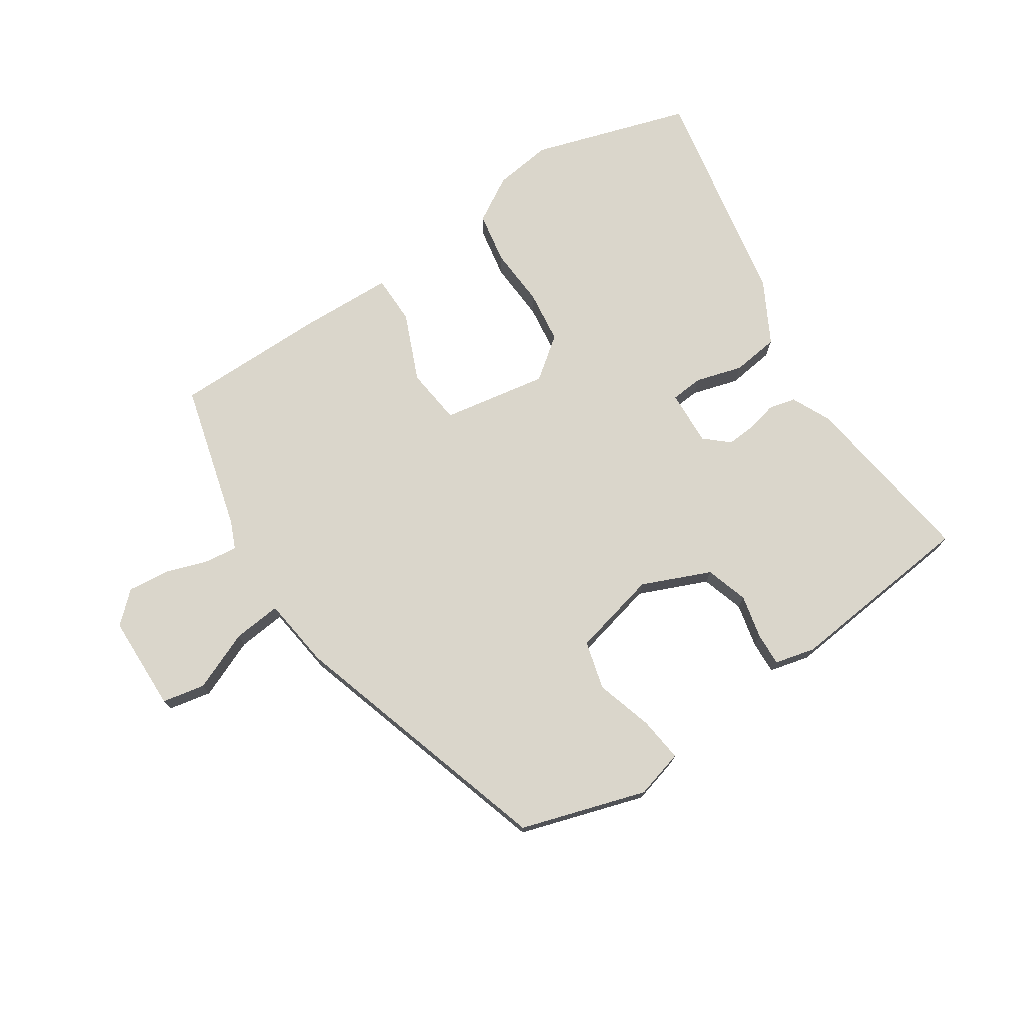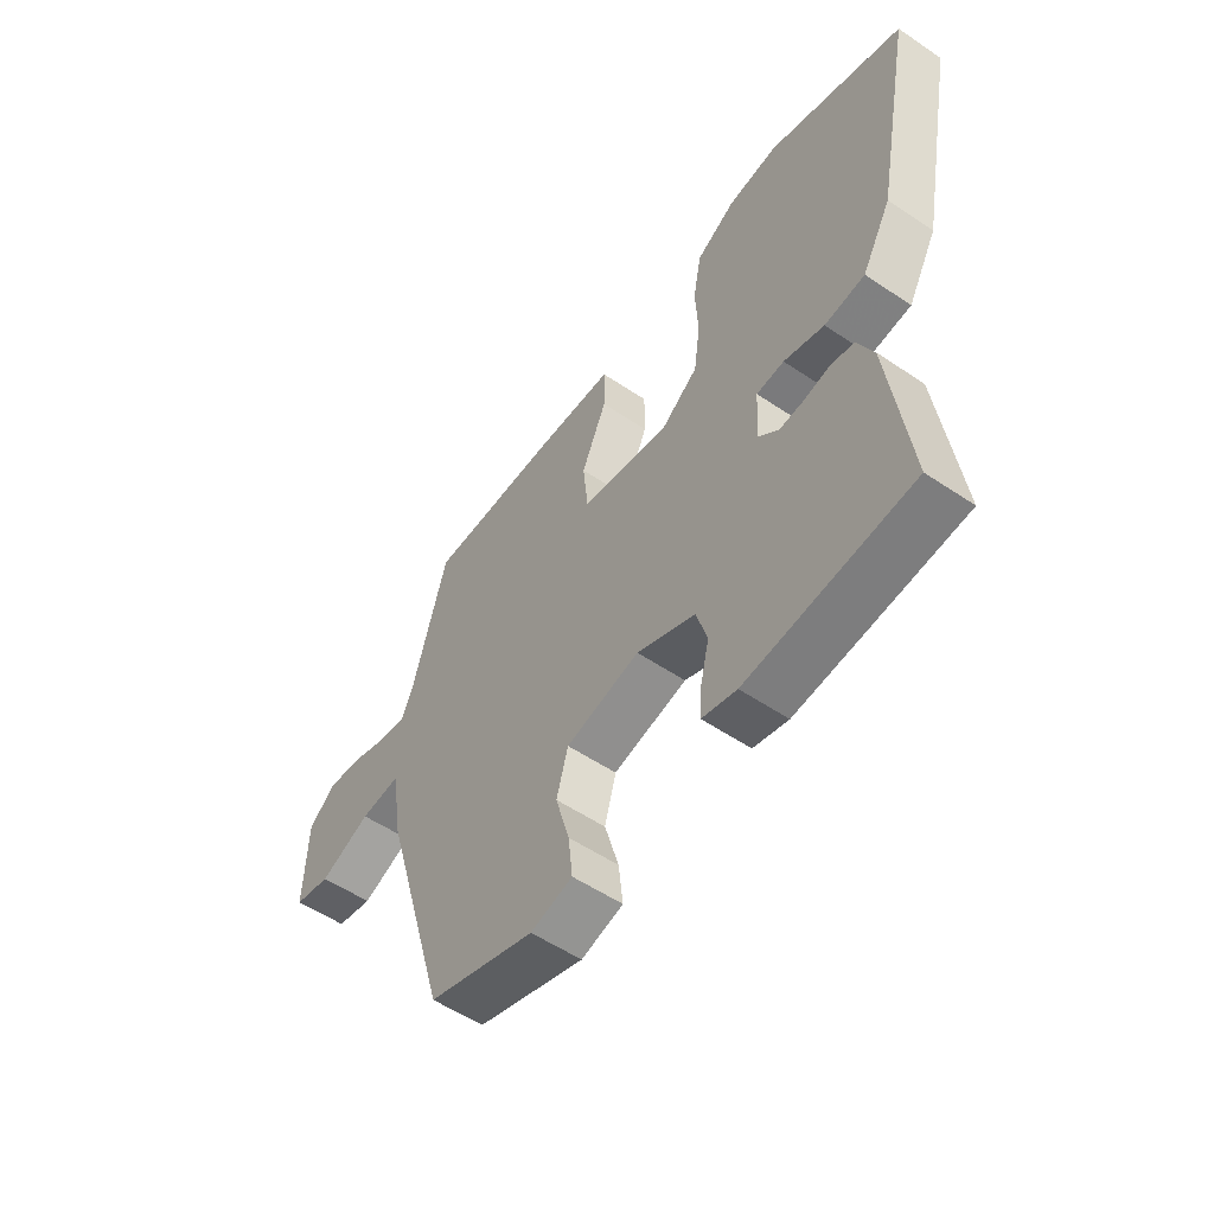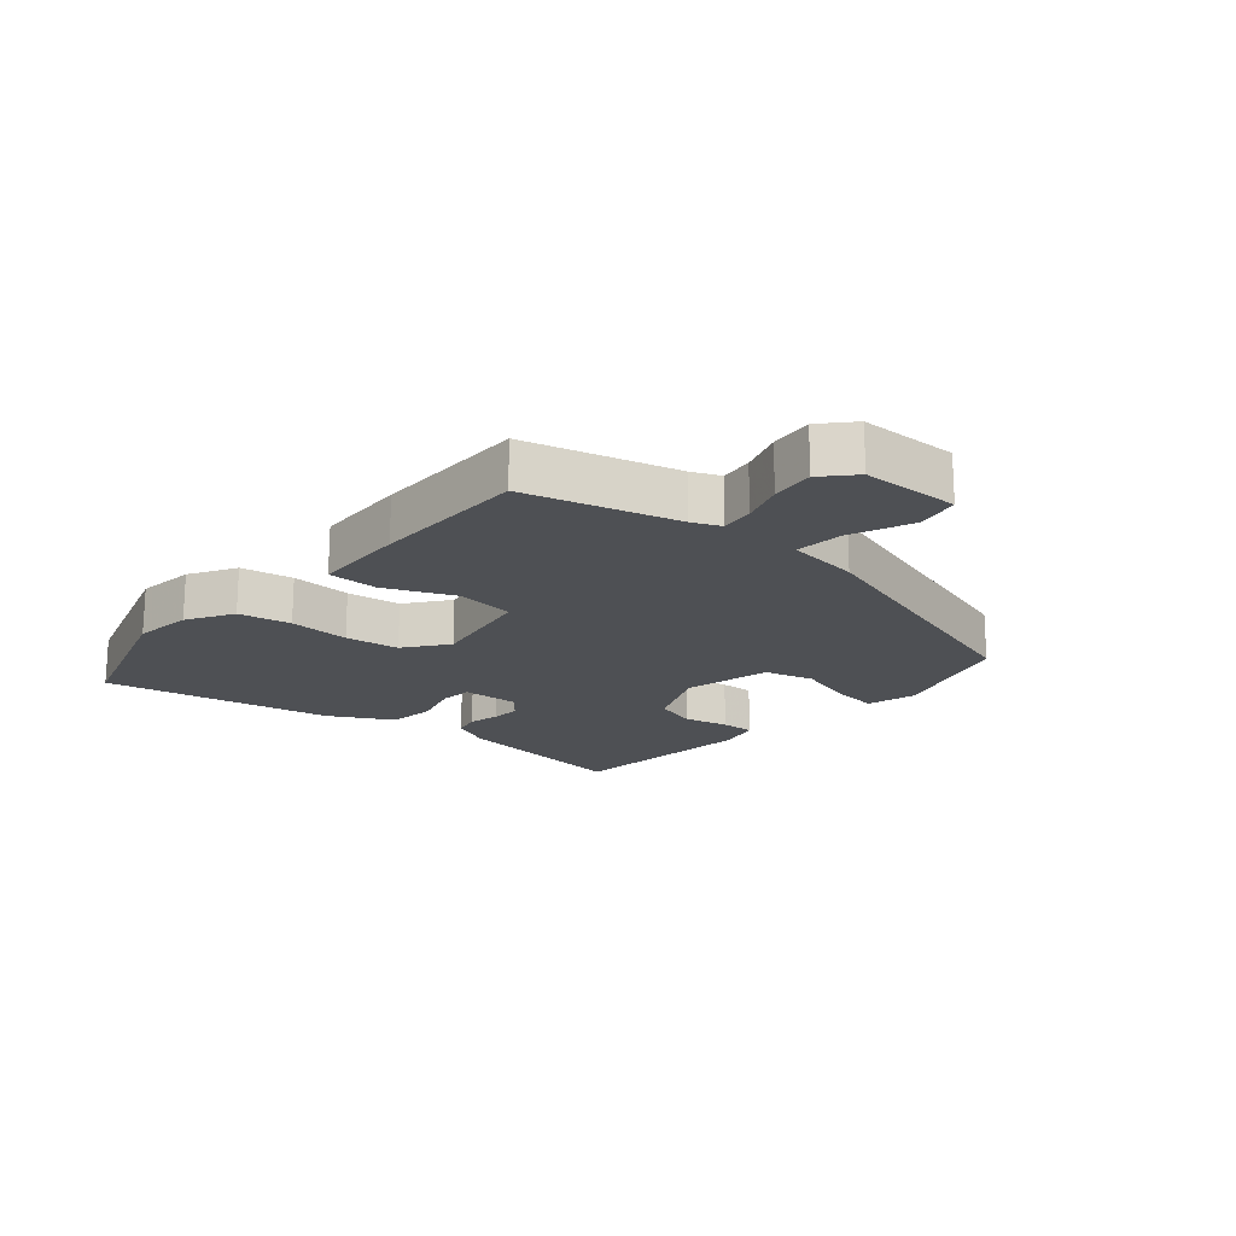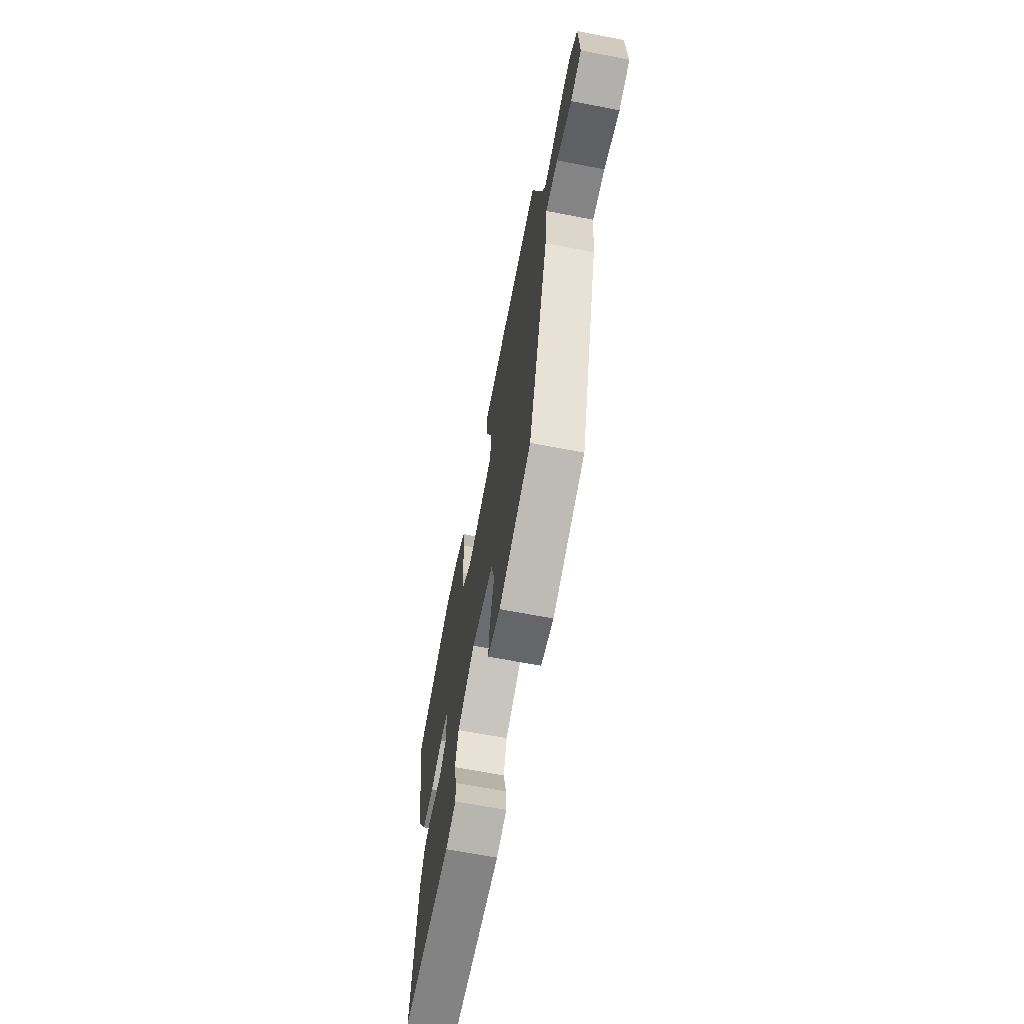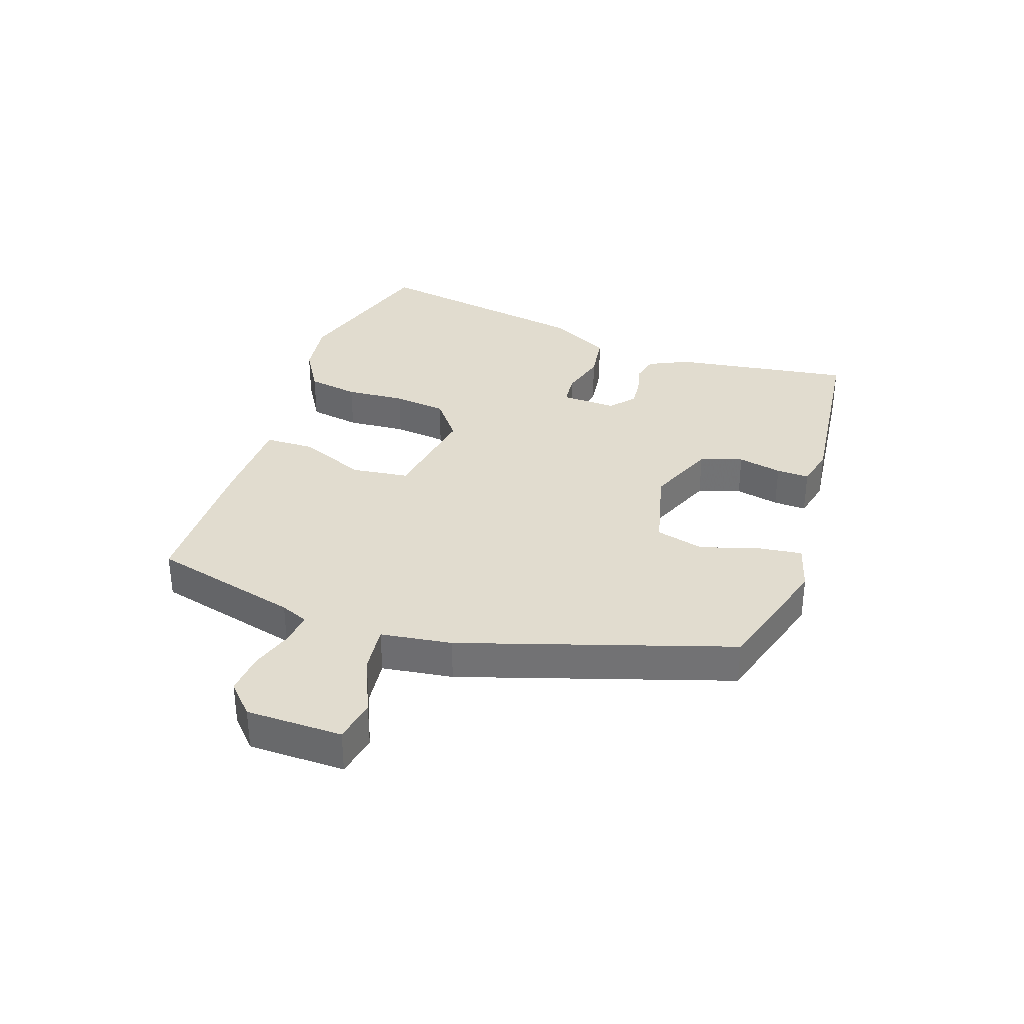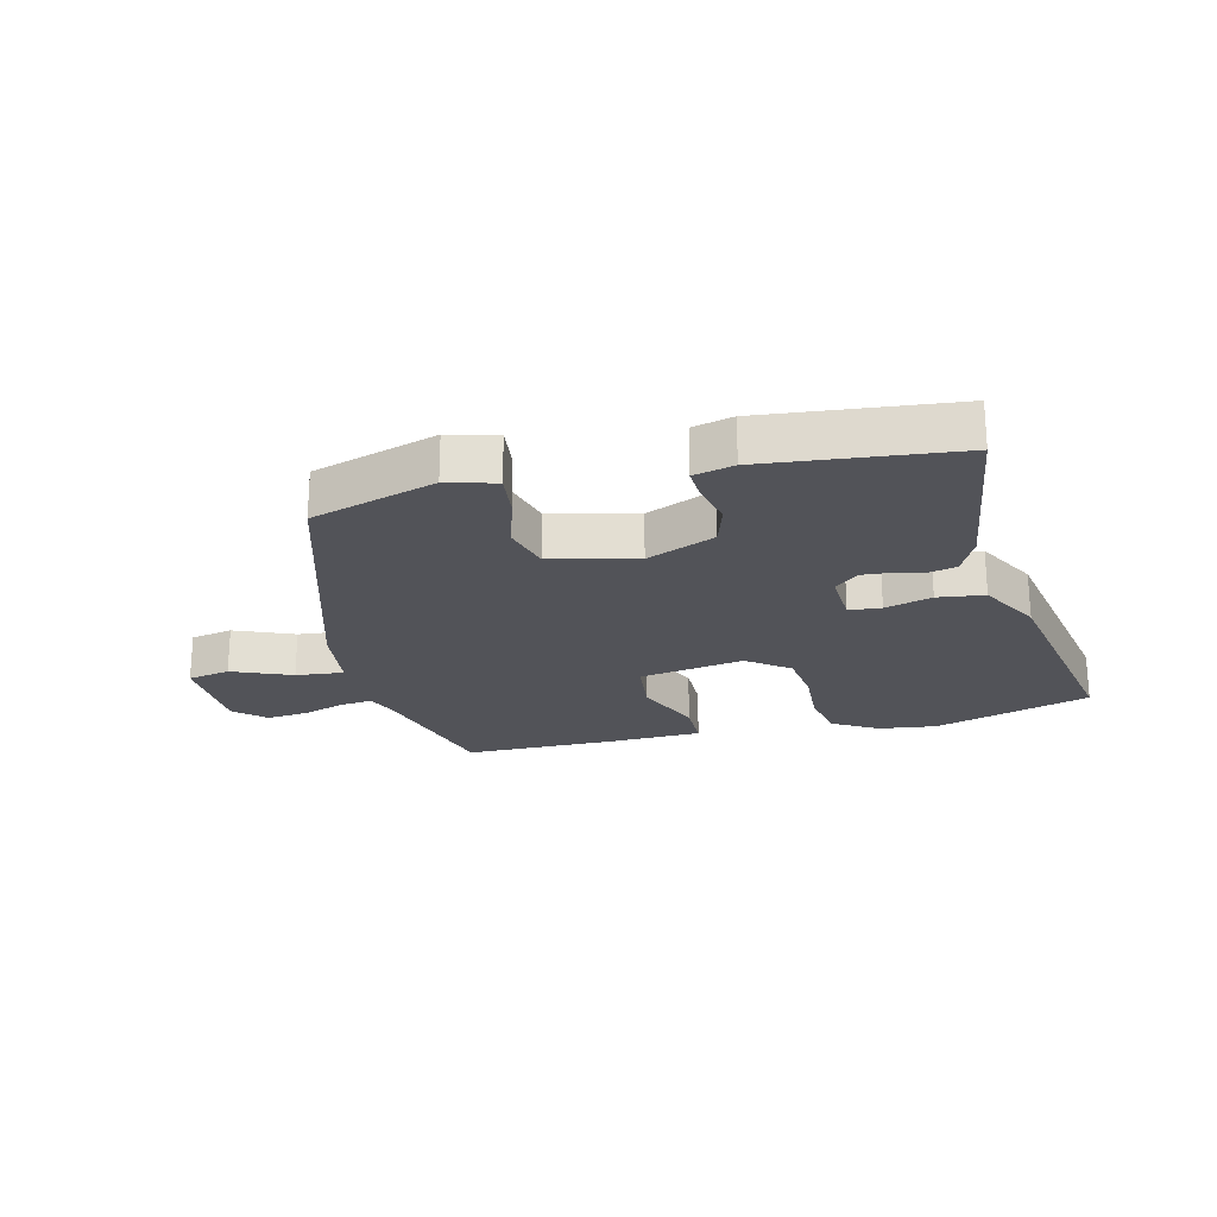
<metadata>
{"format":"obj","ext":"obj","renderer":"f3d","projection":"perspective","resolution":1024,"background":"white","views":[{"elev":74.1,"azim":145.9,"up":"+Y"},{"elev":-54.5,"azim":-125.6,"up":"+Z"},{"elev":-18.5,"azim":48.7,"up":"+Y"},{"elev":-66.5,"azim":79.1,"up":"+Z"},{"elev":34.2,"azim":107.7,"up":"+Y"},{"elev":-22.6,"azim":-166.8,"up":"+Y"}]}
</metadata>
<code>
v 0.467 0.07 0.506
v 0.534 0.07 0.264
v 0.554 0.07 0.219
v 0.607 0.07 0.226
v 0.676 0.07 0.25
v 0.745 0.07 0.258
v 0.795 0.07 0.213
v 0.8 0.07 0.055
v 0.73 0.07 0.04
v 0.632 0.07 0.08
v 0.553 0.07 0.087
v 0.539 0.07 -0.03
v 0.408 0.07 -0.473
v 0.203 0.07 -0.539
v 0.123 0.07 -0.518
v 0.131 0.07 -0.444
v 0.158 0.07 -0.35
v 0.136 0.07 -0.271
v -0.005 0.07 -0.239
v -0.117 0.07 -0.288
v -0.138 0.07 -0.358
v -0.121 0.07 -0.43
v -0.118 0.07 -0.484
v -0.184 0.07 -0.501
v -0.498 0.07 -0.472
v -0.46 0.07 -0.176
v -0.43 0.07 -0.111
v -0.386 0.07 -0.1
v -0.336 0.07 -0.111
v -0.289 0.07 -0.114
v -0.25 0.07 -0.079
v -0.255 0.07 0.012
v -0.308 0.07 0.016
v -0.385 0.07 -0.007
v -0.462 0.07 0.002
v -0.518 0.07 0.103
v -0.59 0.07 0.471
v -0.333 0.07 0.554
v -0.238 0.07 0.543
v -0.163 0.07 0.5
v -0.147 0.07 0.416
v -0.152 0.07 0.318
v -0.14 0.07 0.231
v -0.071 0.07 0.18
v 0.101 0.07 0.212
v 0.111 0.07 0.306
v 0.063 0.07 0.416
v 0.063 0.07 0.497
v 0.215 0.07 0.504
v 0.467 0 0.506
v 0.534 0 0.264
v 0.554 0 0.219
v 0.607 0 0.226
v 0.676 0 0.25
v 0.745 0 0.258
v 0.795 0 0.213
v 0.8 0 0.055
v 0.73 0 0.04
v 0.632 0 0.08
v 0.553 0 0.087
v 0.539 0 -0.03
v 0.408 0 -0.473
v 0.203 0 -0.539
v 0.123 0 -0.518
v 0.131 0 -0.444
v 0.158 0 -0.35
v 0.136 0 -0.271
v -0.005 0 -0.239
v -0.117 0 -0.288
v -0.138 0 -0.358
v -0.121 0 -0.43
v -0.118 0 -0.484
v -0.184 0 -0.501
v -0.498 0 -0.472
v -0.46 0 -0.176
v -0.43 0 -0.111
v -0.386 0 -0.1
v -0.336 0 -0.111
v -0.289 0 -0.114
v -0.25 0 -0.079
v -0.255 0 0.012
v -0.308 0 0.016
v -0.385 0 -0.007
v -0.462 0 0.002
v -0.518 0 0.103
v -0.59 0 0.471
v -0.333 0 0.554
v -0.238 0 0.543
v -0.163 0 0.5
v -0.147 0 0.416
v -0.152 0 0.318
v -0.14 0 0.231
v -0.071 0 0.18
v 0.101 0 0.212
v 0.111 0 0.306
v 0.063 0 0.416
v 0.063 0 0.497
v 0.215 0 0.504
f 46 47 48 49
f 45 46 49 1
f 39 40 41 42
f 39 42 43
f 38 39 43
f 37 38 43
f 36 37 43 44
f 33 34 35 36
f 32 33 36 44
f 26 27 28 29
f 26 29 30
f 25 26 30
f 24 25 30 31
f 21 22 23 24
f 20 21 24 31
f 14 15 16 17
f 12 13 14 17
f 11 12 17 18
f 7 8 9 10
f 7 10 11
f 4 5 6 7
f 3 4 7 11
f 2 3 11 18
f 45 1 2 18
f 19 20 31 32
f 32 44 45
f 18 19 32 45
f 98 97 96 95
f 50 98 95 94
f 91 90 89 88
f 92 91 88
f 92 88 87
f 92 87 86
f 93 92 86 85
f 85 84 83 82
f 93 85 82 81
f 78 77 76 75
f 79 78 75
f 79 75 74
f 80 79 74 73
f 73 72 71 70
f 80 73 70 69
f 66 65 64 63
f 66 63 62 61
f 67 66 61 60
f 59 58 57 56
f 60 59 56
f 56 55 54 53
f 60 56 53 52
f 67 60 52 51
f 67 51 50 94
f 81 80 69 68
f 94 93 81
f 94 81 68 67
f 1 50 51 2
f 2 51 52 3
f 3 52 53 4
f 4 53 54 5
f 5 54 55 6
f 6 55 56 7
f 7 56 57 8
f 8 57 58 9
f 9 58 59 10
f 10 59 60 11
f 11 60 61 12
f 12 61 62 13
f 13 62 63 14
f 14 63 64 15
f 15 64 65 16
f 16 65 66 17
f 17 66 67 18
f 18 67 68 19
f 19 68 69 20
f 20 69 70 21
f 21 70 71 22
f 22 71 72 23
f 23 72 73 24
f 24 73 74 25
f 25 74 75 26
f 26 75 76 27
f 27 76 77 28
f 28 77 78 29
f 29 78 79 30
f 30 79 80 31
f 31 80 81 32
f 32 81 82 33
f 33 82 83 34
f 34 83 84 35
f 35 84 85 36
f 36 85 86 37
f 37 86 87 38
f 38 87 88 39
f 39 88 89 40
f 40 89 90 41
f 41 90 91 42
f 42 91 92 43
f 43 92 93 44
f 44 93 94 45
f 45 94 95 46
f 46 95 96 47
f 47 96 97 48
f 48 97 98 49
f 49 98 50 1

</code>
